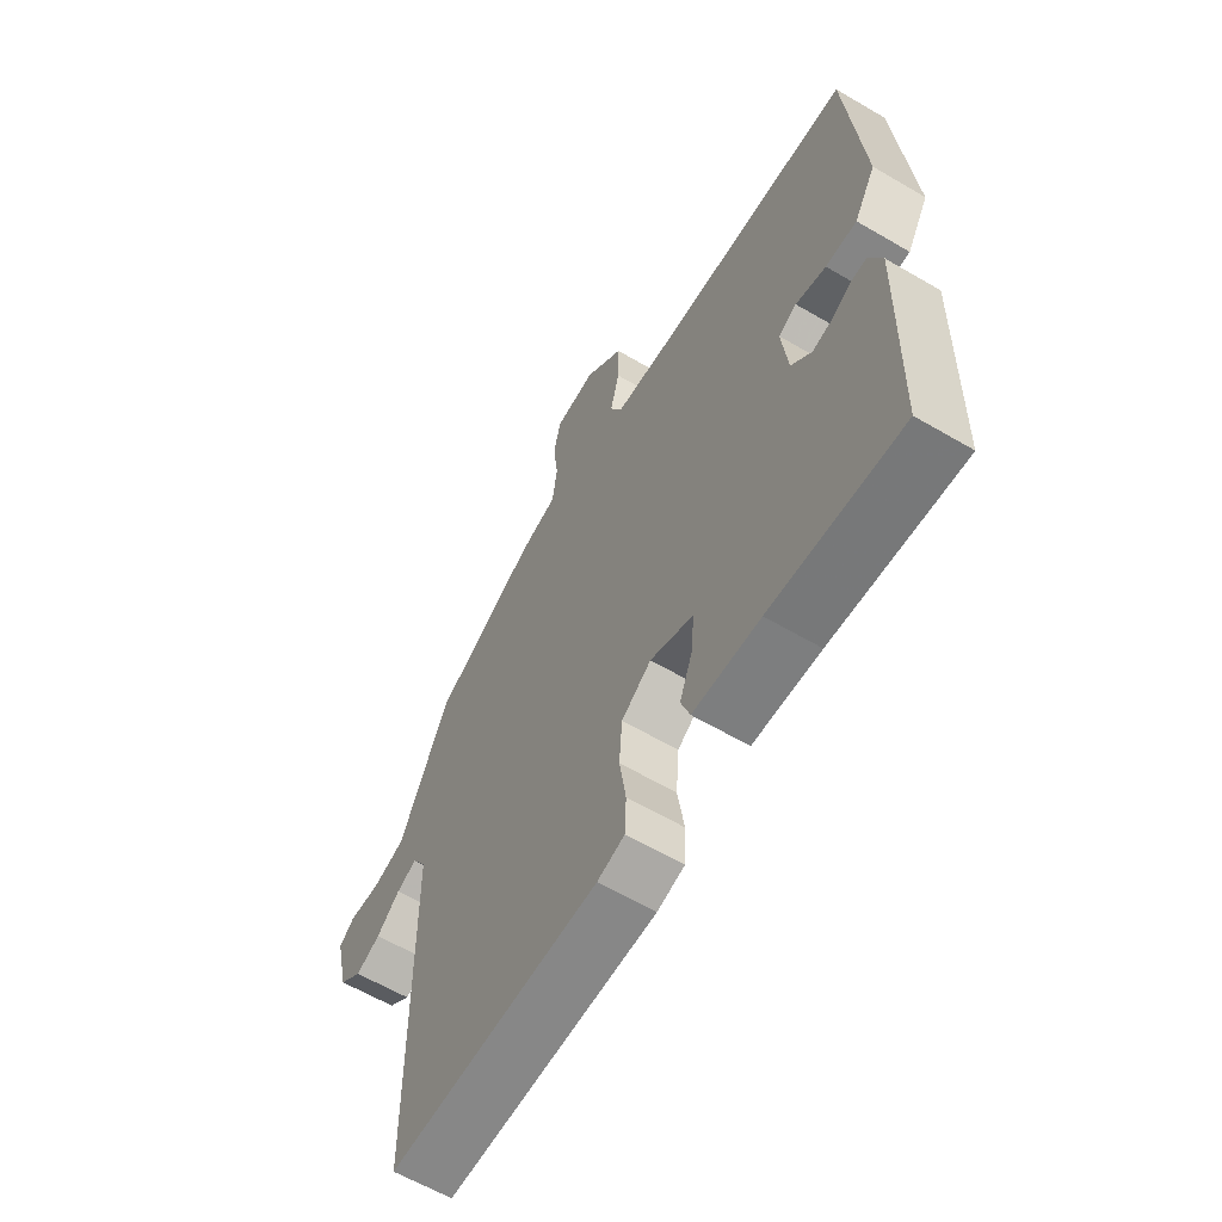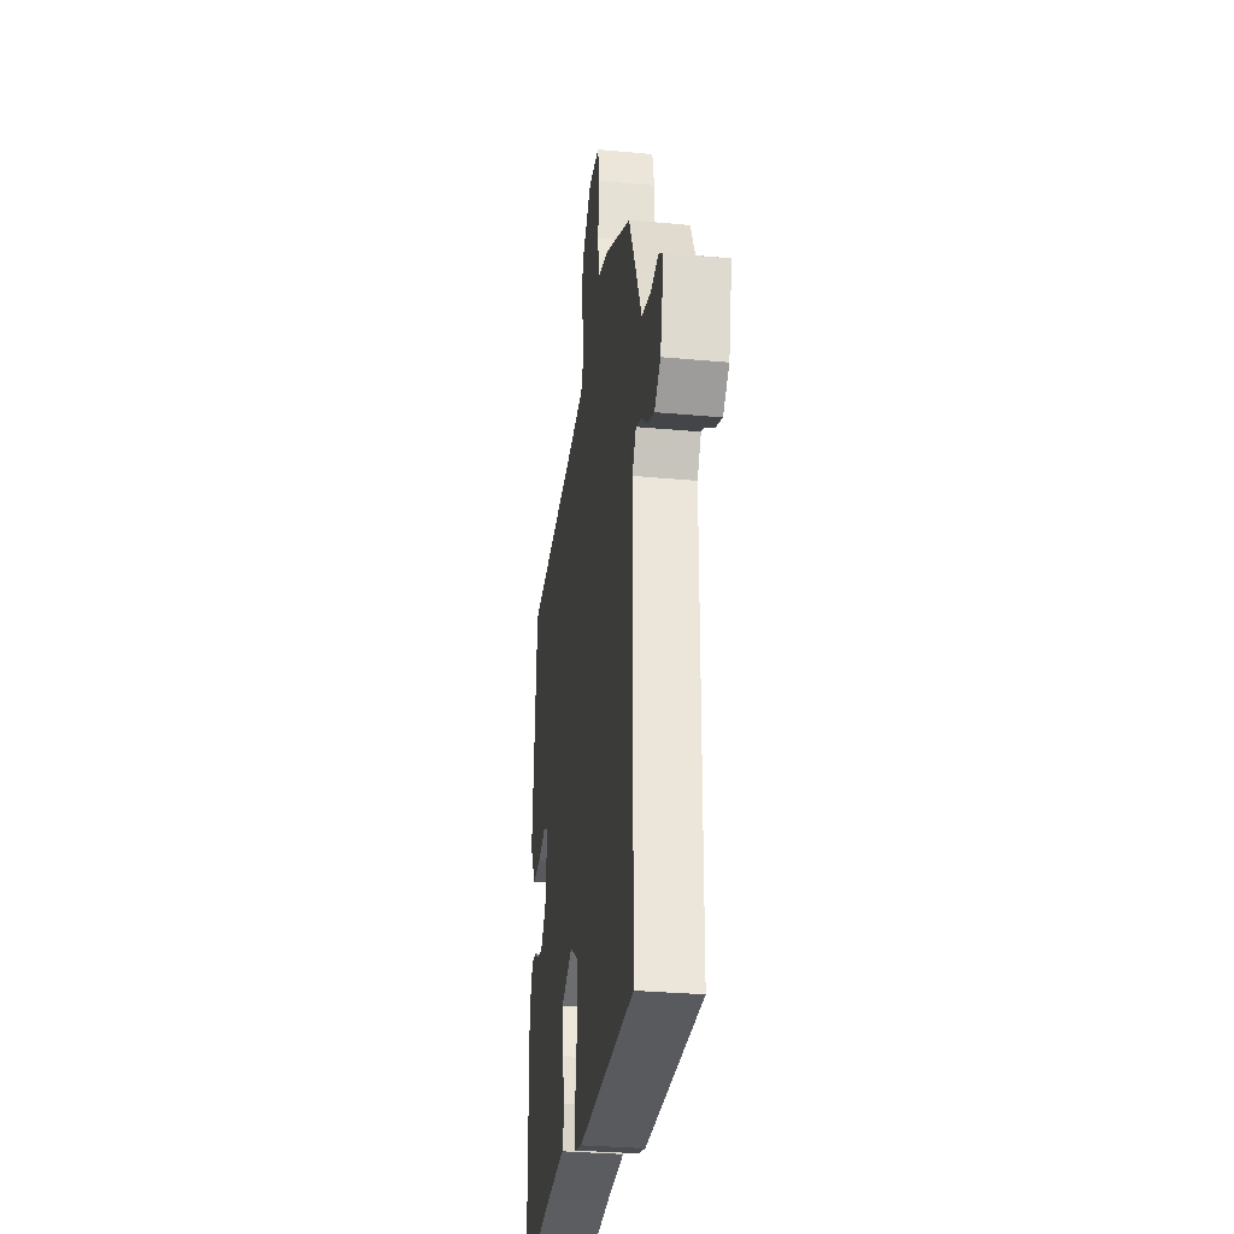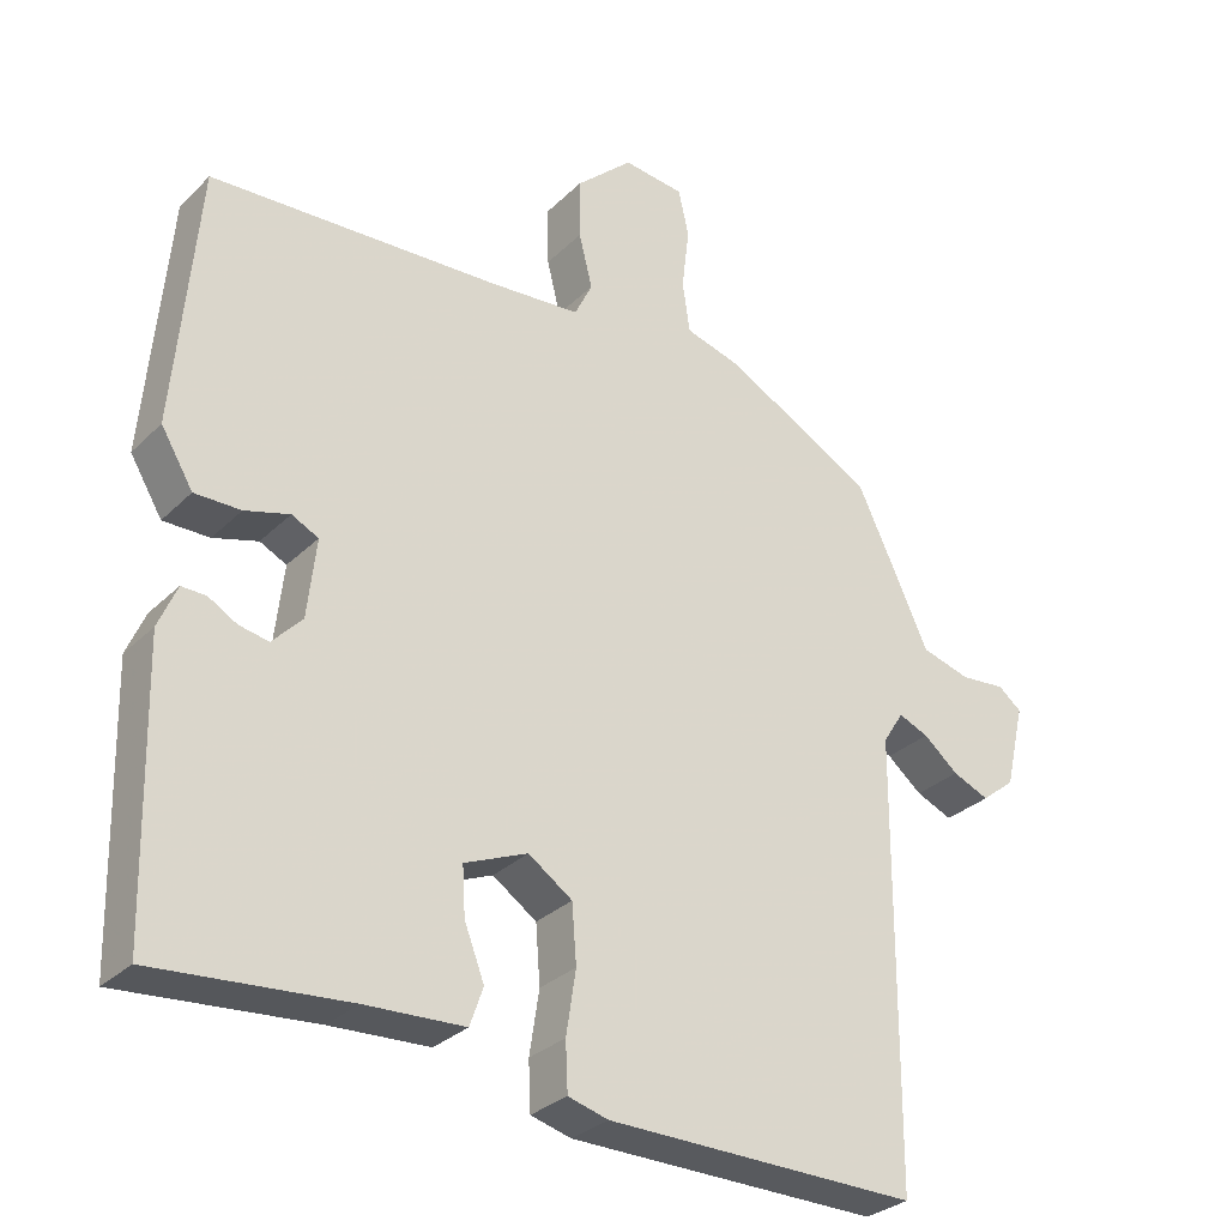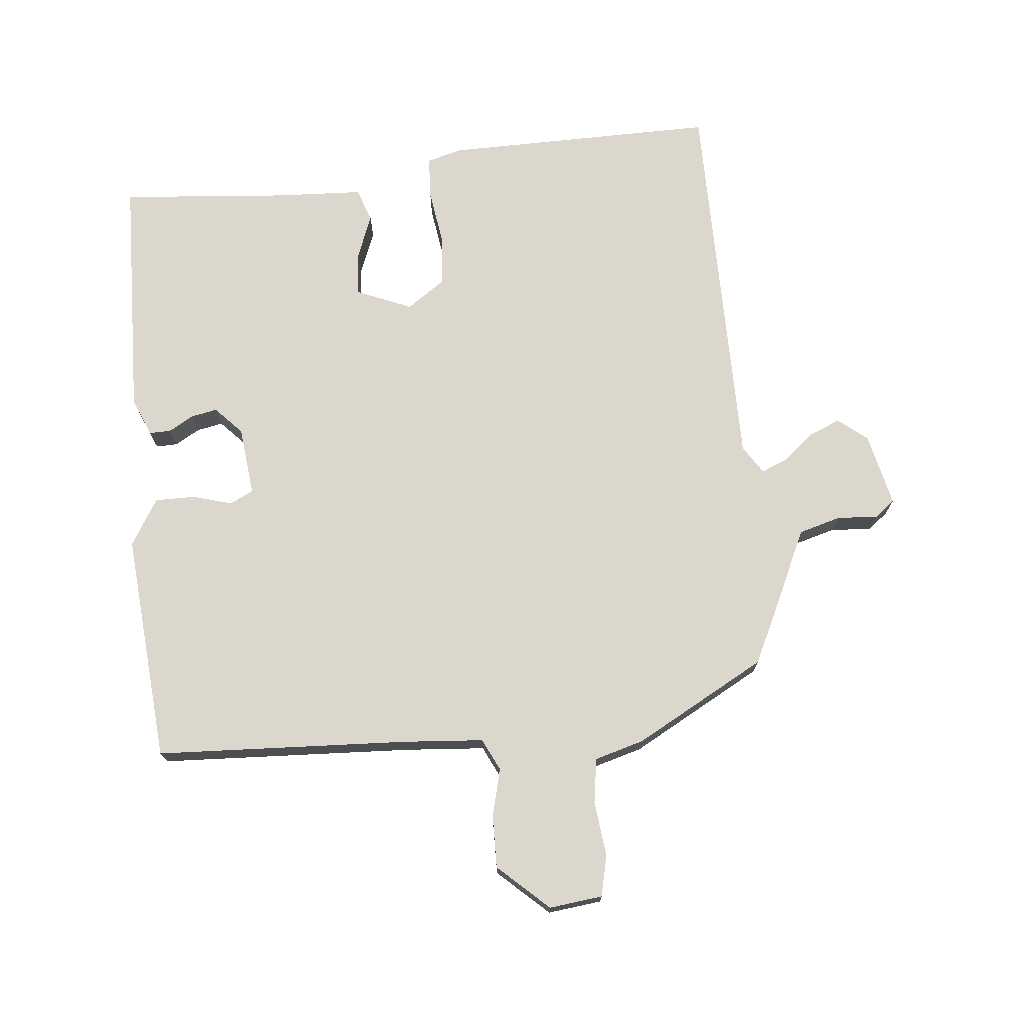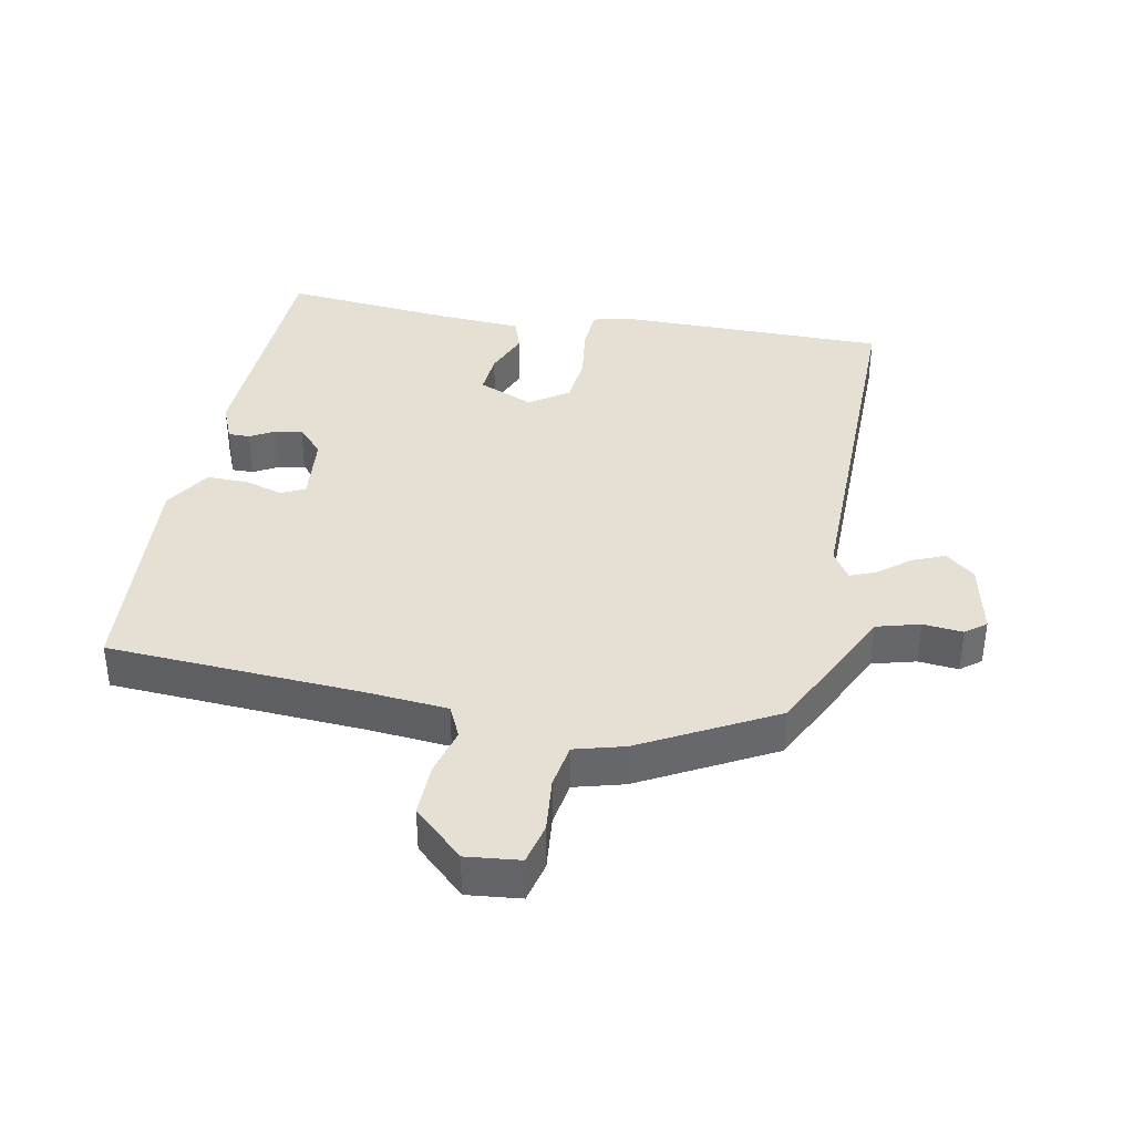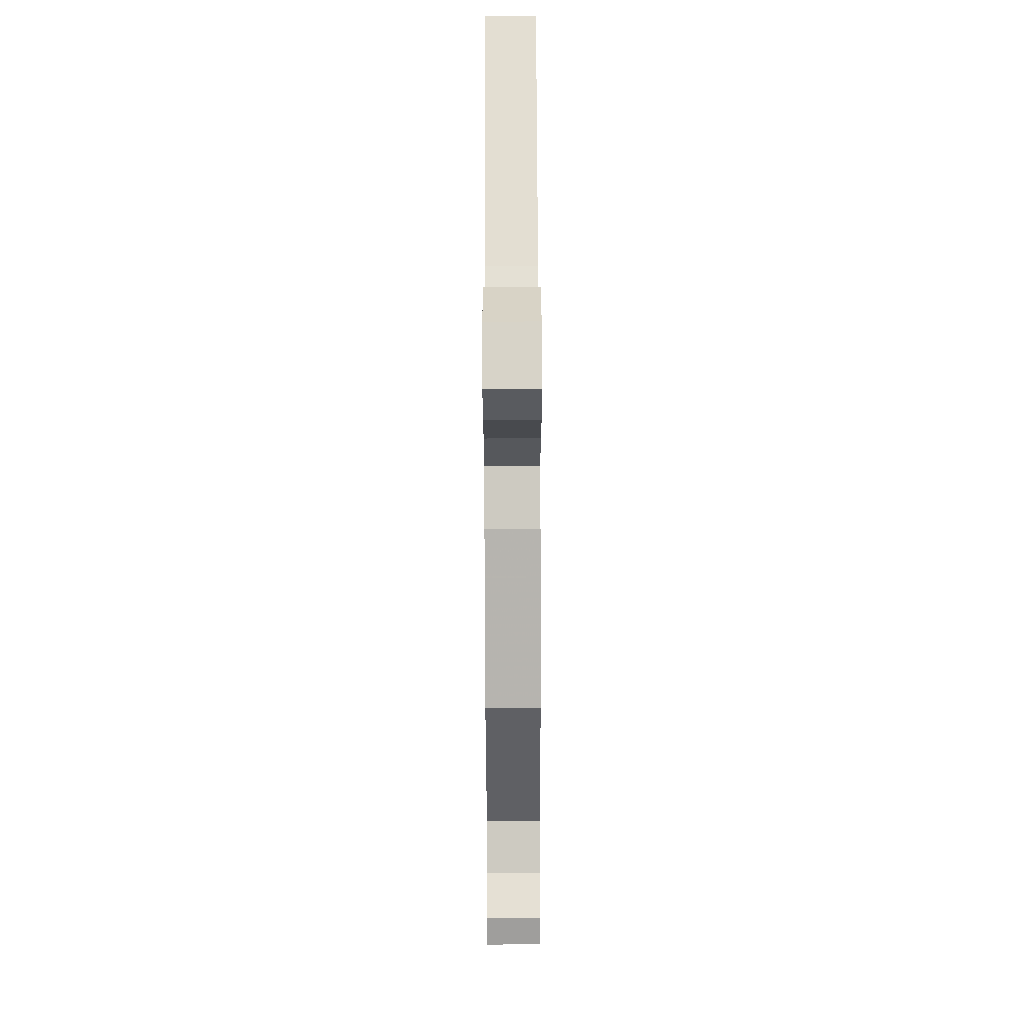
<metadata>
{"format":"obj","ext":"obj","renderer":"f3d","projection":"perspective","resolution":1024,"background":"white","views":[{"elev":-61.7,"azim":-120.8,"up":"+Z"},{"elev":-31.5,"azim":82.5,"up":"+Z"},{"elev":-30.0,"azim":-35.9,"up":"+Z"},{"elev":73.1,"azim":-5.3,"up":"+Y"},{"elev":38.1,"azim":11.8,"up":"+Y"},{"elev":70.2,"azim":89.8,"up":"+Z"}]}
</metadata>
<code>
v 0.492 0.07 -0.541
v 0.073 0.07 -0.535
v 0.019 0.07 -0.52
v 0.016 0.07 -0.455
v 0.029 0.07 -0.37
v 0.023 0.07 -0.292
v -0.036 0.07 -0.251
v -0.121 0.07 -0.286
v -0.117 0.07 -0.351
v -0.09 0.07 -0.421
v -0.108 0.07 -0.472
v -0.241 0.07 -0.478
v -0.5 0.07 -0.499
v -0.509 0.07 -0.123
v -0.484 0.07 -0.065
v -0.451 0.07 -0.066
v -0.413 0.07 -0.088
v -0.373 0.07 -0.096
v -0.333 0.07 -0.054
v -0.321 0.07 0.052
v -0.357 0.07 0.07
v -0.417 0.07 0.053
v -0.479 0.07 0.053
v -0.522 0.07 0.125
v -0.491 0.07 0.476
v -0.104 0.07 0.493
v 0.021 0.07 0.502
v 0.045 0.07 0.551
v 0.027 0.07 0.624
v 0.026 0.07 0.705
v 0.103 0.07 0.775
v 0.185 0.07 0.765
v 0.199 0.07 0.702
v 0.189 0.07 0.618
v 0.199 0.07 0.549
v 0.275 0.07 0.527
v 0.475 0.07 0.416
v 0.528 0.07 0.304
v 0.573 0.07 0.206
v 0.639 0.07 0.187
v 0.7 0.07 0.192
v 0.731 0.07 0.167
v 0.705 0.07 0.055
v 0.66 0.07 0.019
v 0.611 0.07 0.04
v 0.564 0.07 0.079
v 0.524 0.07 0.096
v 0.496 0.07 0.052
v 0.492 0 -0.541
v 0.073 0 -0.535
v 0.019 0 -0.52
v 0.016 0 -0.455
v 0.029 0 -0.37
v 0.023 0 -0.292
v -0.036 0 -0.251
v -0.121 0 -0.286
v -0.117 0 -0.351
v -0.09 0 -0.421
v -0.108 0 -0.472
v -0.241 0 -0.478
v -0.5 0 -0.499
v -0.509 0 -0.123
v -0.484 0 -0.065
v -0.451 0 -0.066
v -0.413 0 -0.088
v -0.373 0 -0.096
v -0.333 0 -0.054
v -0.321 0 0.052
v -0.357 0 0.07
v -0.417 0 0.053
v -0.479 0 0.053
v -0.522 0 0.125
v -0.491 0 0.476
v -0.104 0 0.493
v 0.021 0 0.502
v 0.045 0 0.551
v 0.027 0 0.624
v 0.026 0 0.705
v 0.103 0 0.775
v 0.185 0 0.765
v 0.199 0 0.702
v 0.189 0 0.618
v 0.199 0 0.549
v 0.275 0 0.527
v 0.475 0 0.416
v 0.528 0 0.304
v 0.573 0 0.206
v 0.639 0 0.187
v 0.7 0 0.192
v 0.731 0 0.167
v 0.705 0 0.055
v 0.66 0 0.019
v 0.611 0 0.04
v 0.564 0 0.079
v 0.524 0 0.096
v 0.496 0 0.052
f 44 45 46
f 43 44 46
f 42 43 46
f 41 42 46
f 40 41 46
f 39 40 46 47
f 39 47 48
f 38 39 48
f 37 38 48
f 36 37 48
f 35 36 48
f 32 33 34
f 31 32 34
f 30 31 34
f 29 30 34
f 28 29 34
f 27 28 34 35
f 24 25 26
f 23 24 26
f 22 23 26
f 21 22 26
f 20 21 26 27
f 35 48 1
f 27 35 1
f 20 27 1
f 19 20 1
f 15 16 17
f 14 15 17
f 13 14 17
f 12 13 17
f 12 17 18
f 11 12 18
f 10 11 18
f 9 10 18
f 3 4 5
f 2 3 5
f 1 2 5
f 1 5 6
f 8 9 18 19
f 7 8 19
f 7 19 1
f 1 6 7
f 94 93 92
f 94 92 91
f 94 91 90
f 94 90 89
f 94 89 88
f 95 94 88 87
f 96 95 87
f 96 87 86
f 96 86 85
f 96 85 84
f 96 84 83
f 82 81 80
f 82 80 79
f 82 79 78
f 82 78 77
f 82 77 76
f 83 82 76 75
f 74 73 72
f 74 72 71
f 74 71 70
f 74 70 69
f 75 74 69 68
f 49 96 83
f 49 83 75
f 49 75 68
f 49 68 67
f 65 64 63
f 65 63 62
f 65 62 61
f 65 61 60
f 66 65 60
f 66 60 59
f 66 59 58
f 66 58 57
f 53 52 51
f 53 51 50
f 53 50 49
f 54 53 49
f 67 66 57 56
f 67 56 55
f 49 67 55
f 55 54 49
f 1 49 50 2
f 2 50 51 3
f 3 51 52 4
f 4 52 53 5
f 5 53 54 6
f 6 54 55 7
f 7 55 56 8
f 8 56 57 9
f 9 57 58 10
f 10 58 59 11
f 11 59 60 12
f 12 60 61 13
f 13 61 62 14
f 14 62 63 15
f 15 63 64 16
f 16 64 65 17
f 17 65 66 18
f 18 66 67 19
f 19 67 68 20
f 20 68 69 21
f 21 69 70 22
f 22 70 71 23
f 23 71 72 24
f 24 72 73 25
f 25 73 74 26
f 26 74 75 27
f 27 75 76 28
f 28 76 77 29
f 29 77 78 30
f 30 78 79 31
f 31 79 80 32
f 32 80 81 33
f 33 81 82 34
f 34 82 83 35
f 35 83 84 36
f 36 84 85 37
f 37 85 86 38
f 38 86 87 39
f 39 87 88 40
f 40 88 89 41
f 41 89 90 42
f 42 90 91 43
f 43 91 92 44
f 44 92 93 45
f 45 93 94 46
f 46 94 95 47
f 47 95 96 48
f 48 96 49 1

</code>
